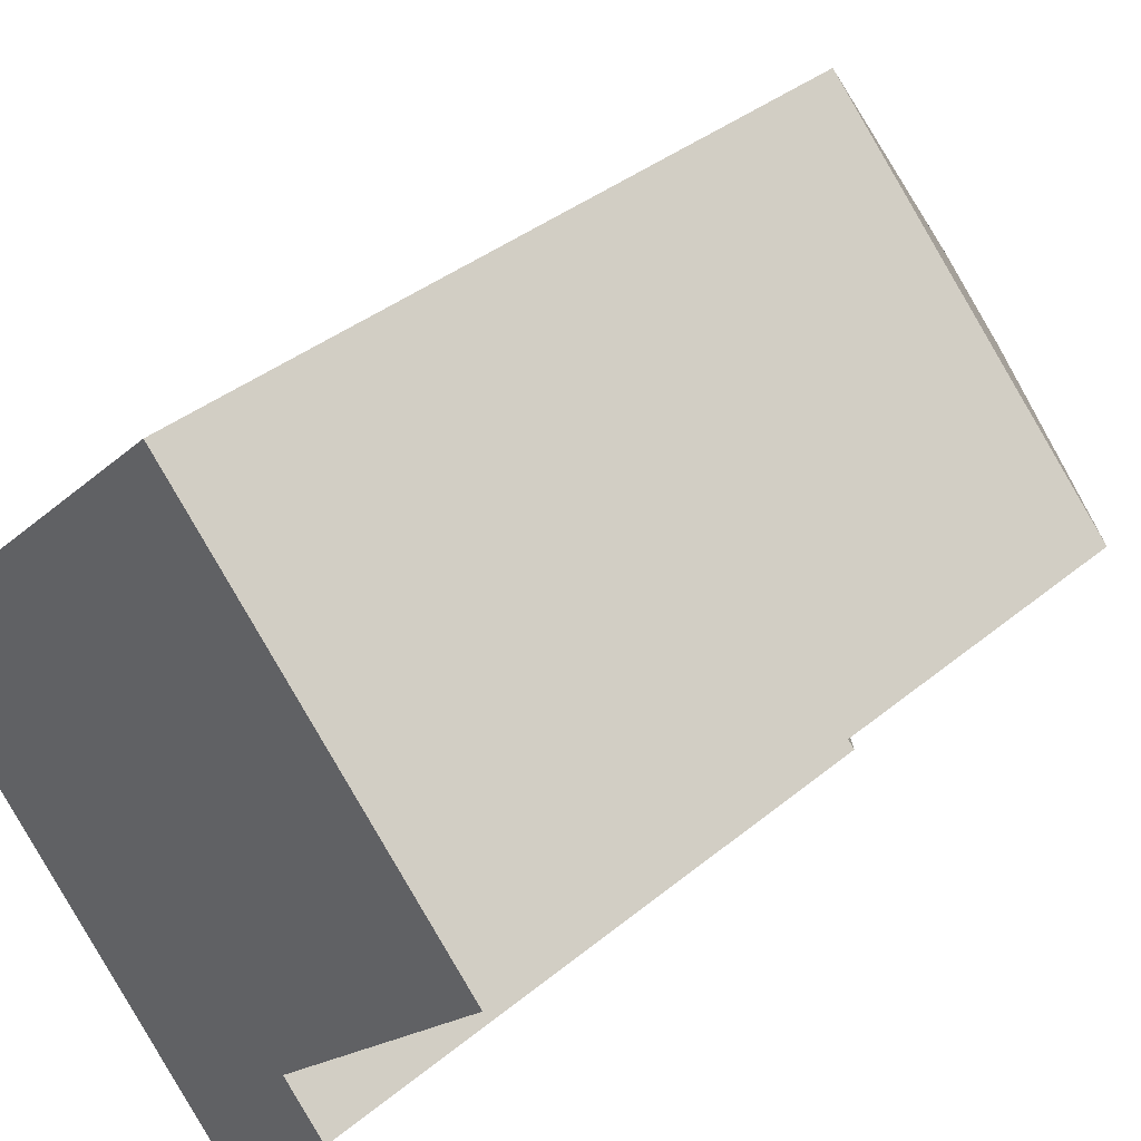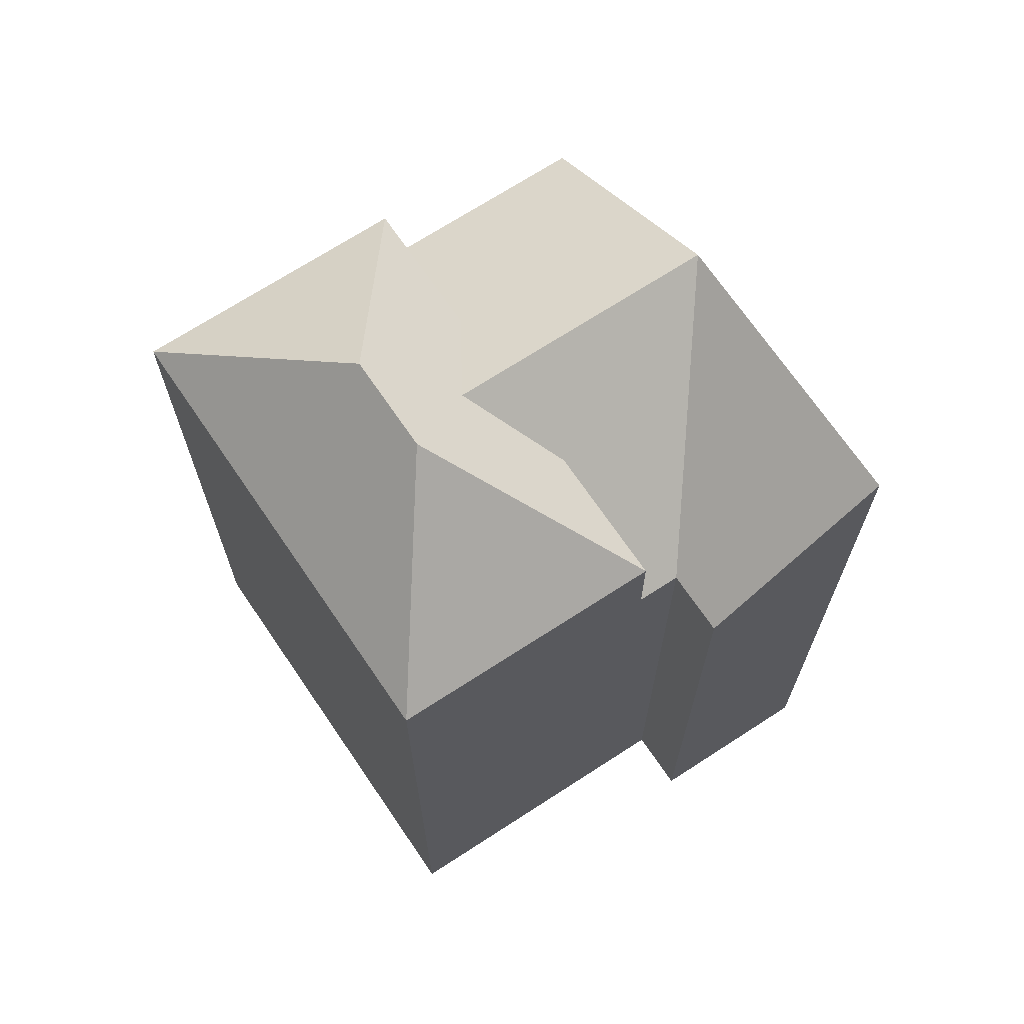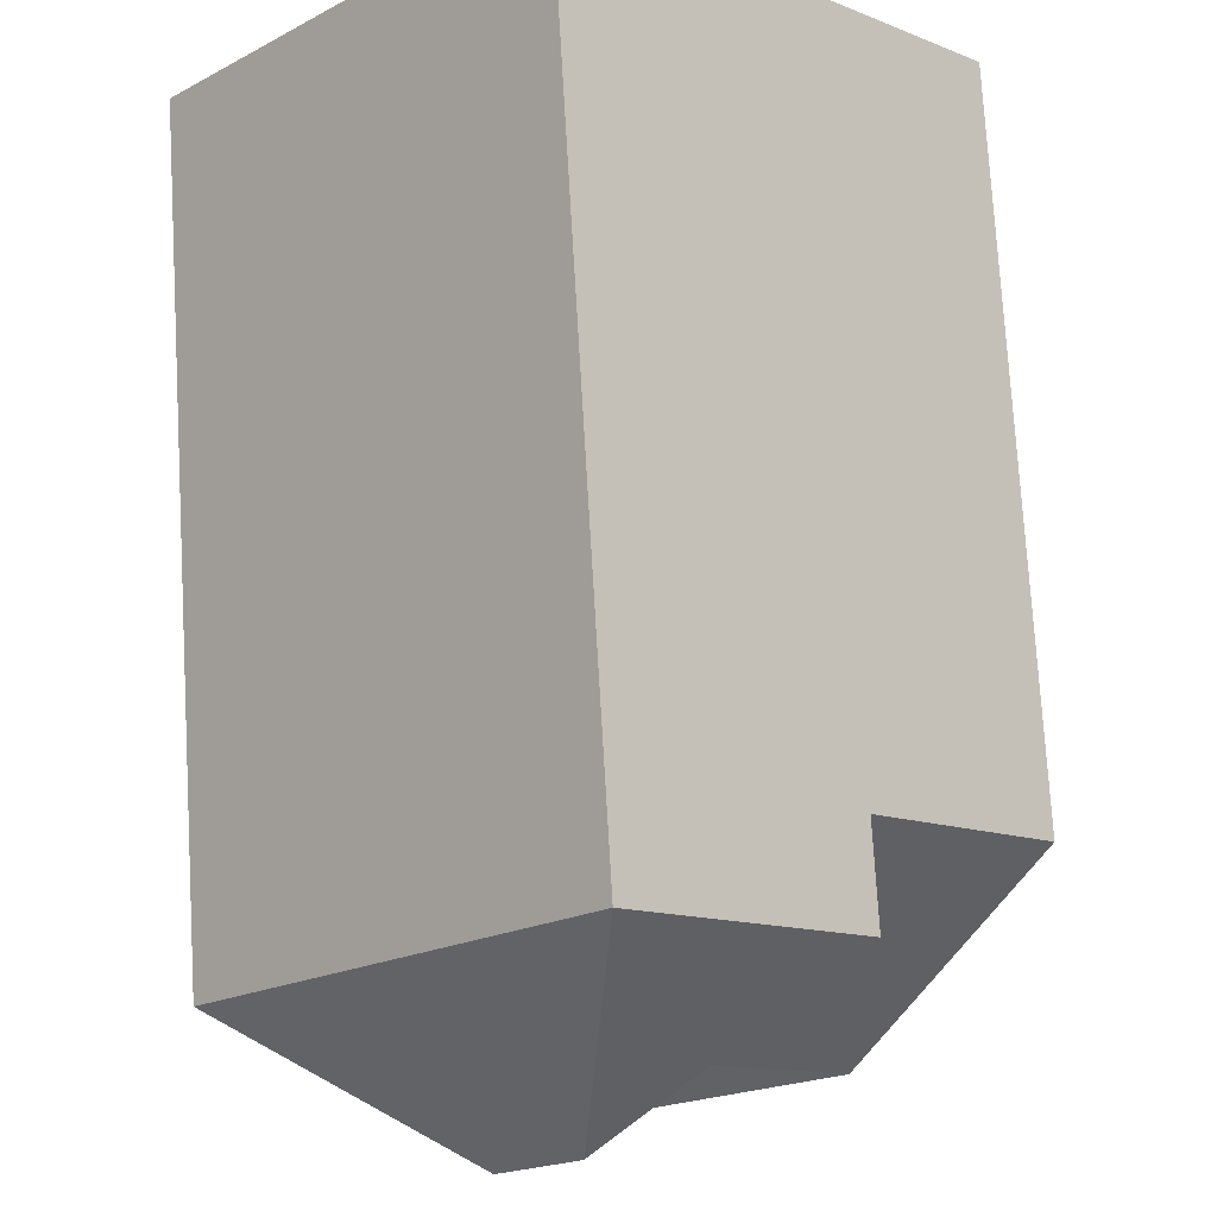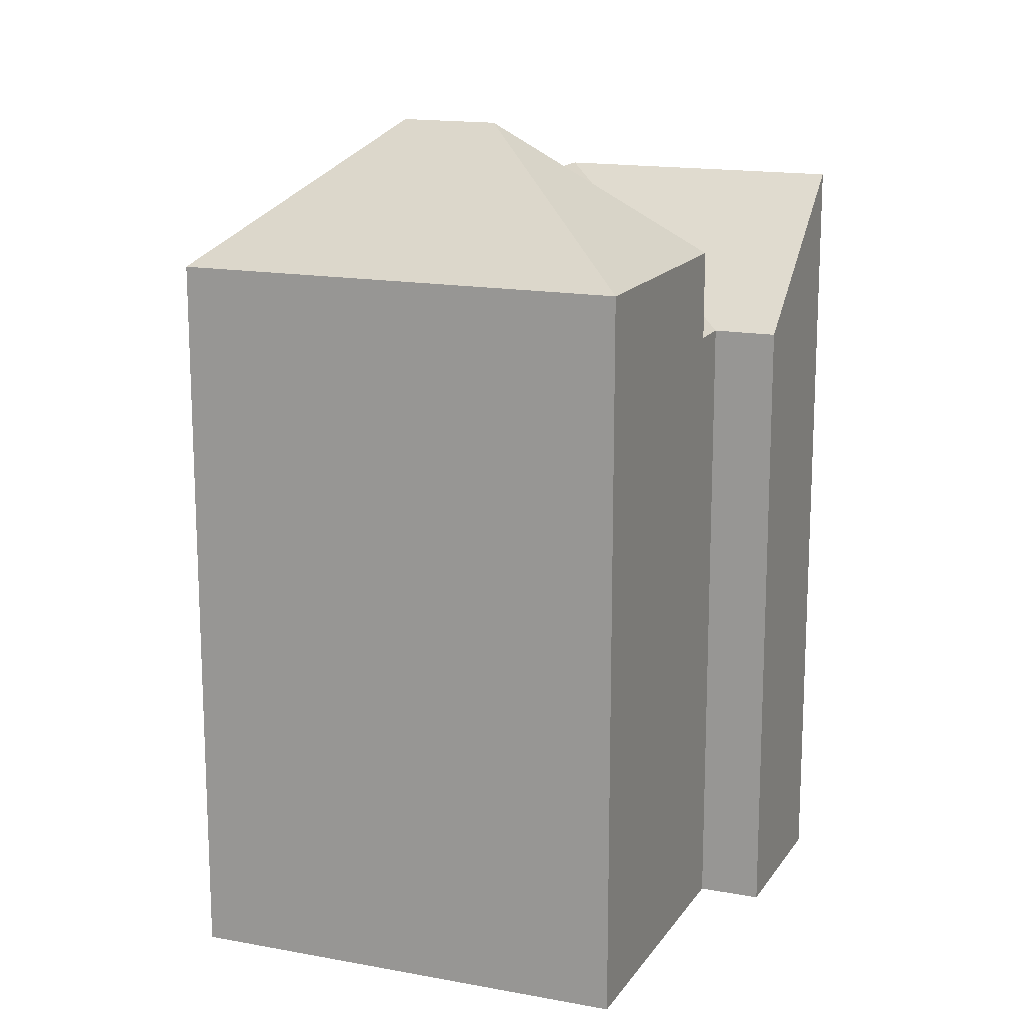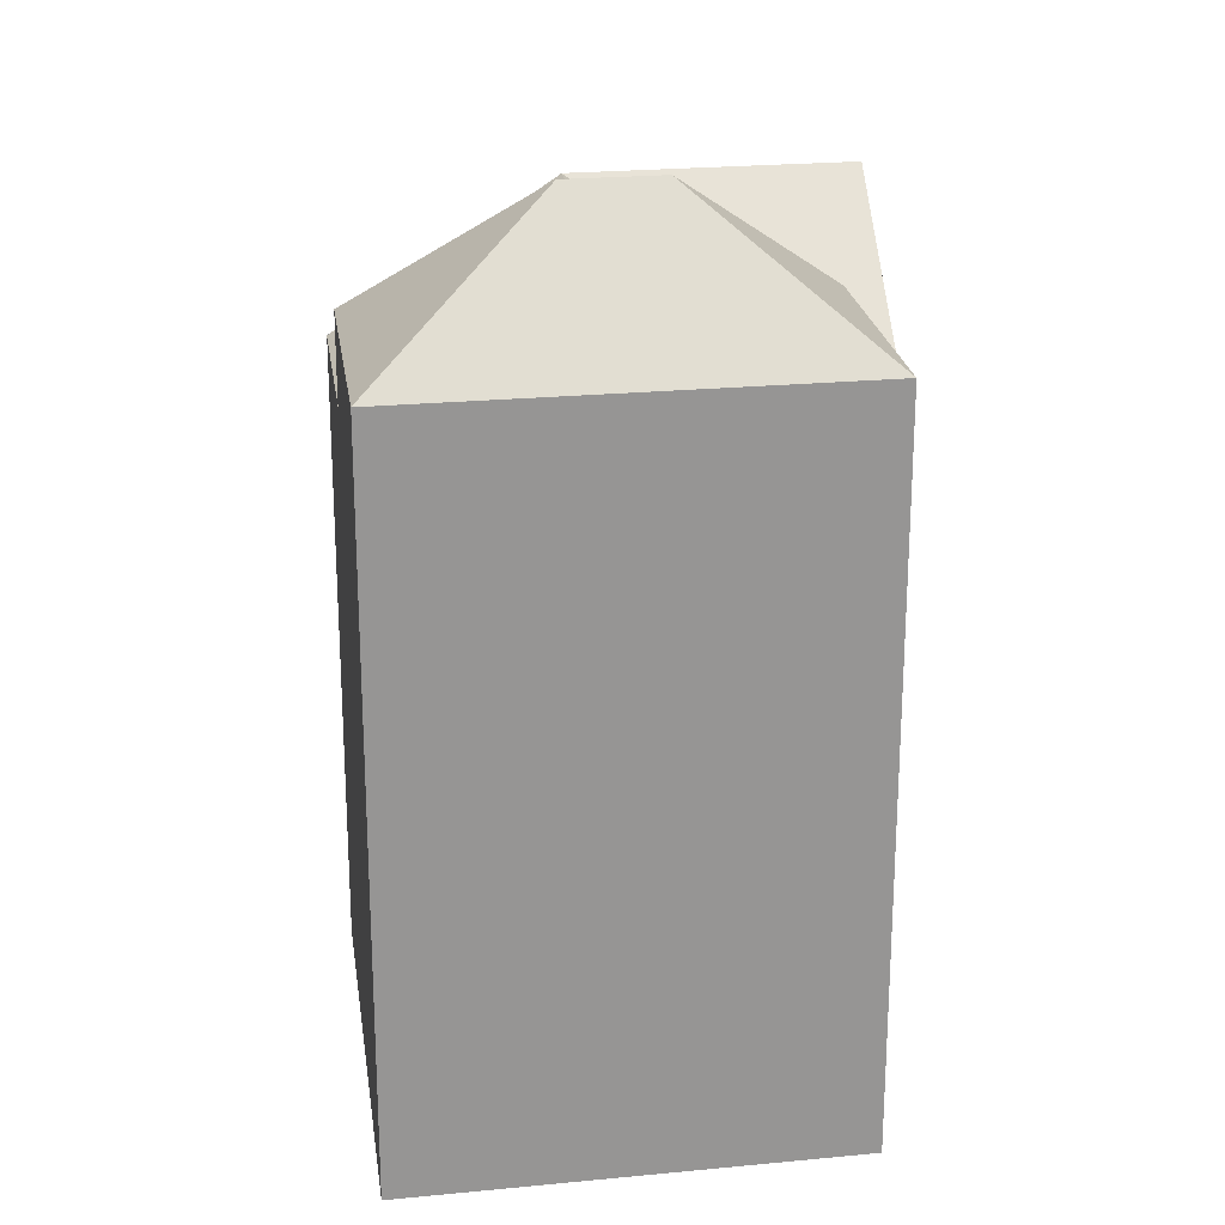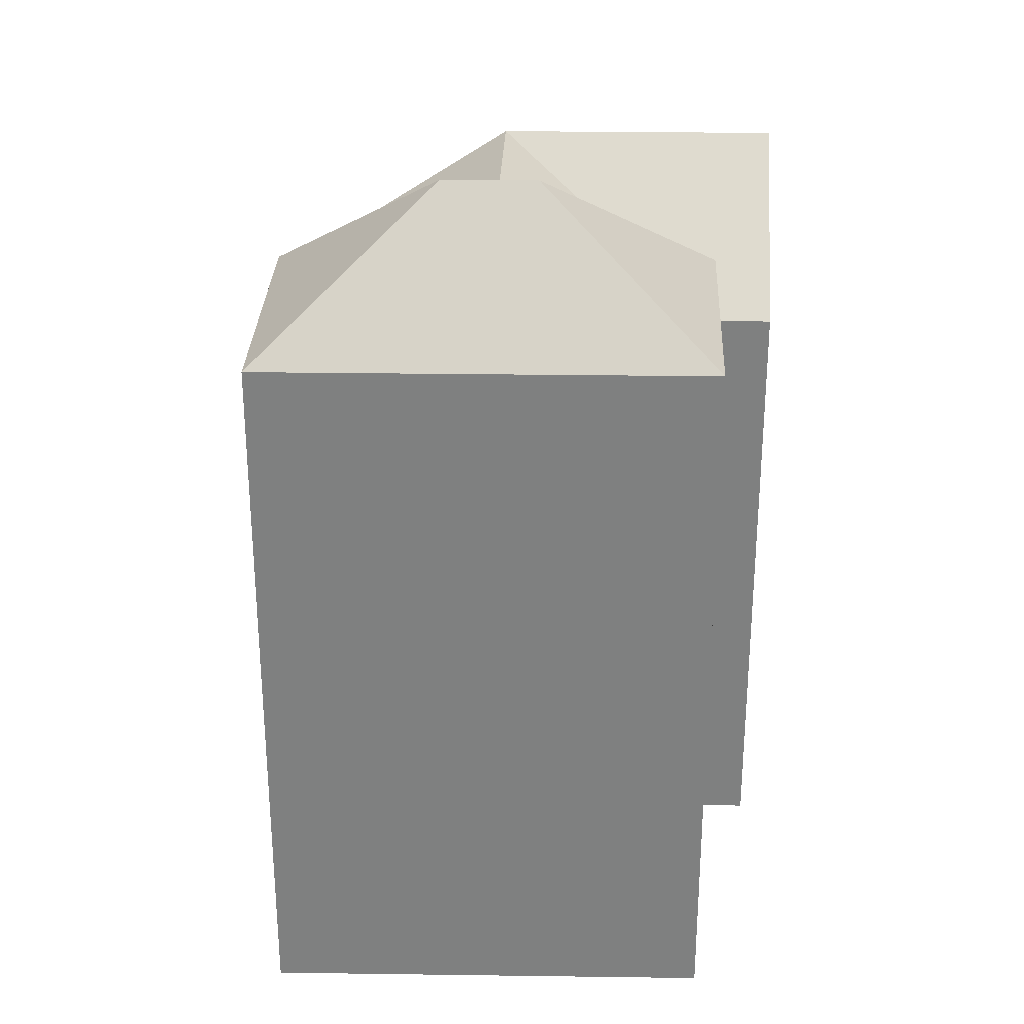
<metadata>
{"format":"obj","ext":"obj","renderer":"f3d","projection":"perspective","resolution":1024,"background":"white","views":[{"elev":36.9,"azim":43.2,"up":"+Z"},{"elev":70.0,"azim":102.0,"up":"+Y"},{"elev":75.0,"azim":176.6,"up":"+Z"},{"elev":15.7,"azim":67.6,"up":"+Y"},{"elev":22.8,"azim":36.9,"up":"+Y"},{"elev":29.9,"azim":47.4,"up":"+Y"}]}
</metadata>
<code>
v  11.22 24.9 -11.74
v  13.7 20.26 -6.429
v  15.08 20.26 -7.876
v  4.92 24.9 -5.144
v  9.839 24.9 -10.29
v  14.63 20.26 -5.491
v  8.776 24.9 -1.286
v  11.61 24.9 1.55
v  3.857 20.26 3.858
v  4.794 20.26 4.796
v  0.0004314 20.26 -0.0006421
v  13.74 27.46 1.553
v  20.61 23.06 0.4857
v  14.63 23.06 -5.492
v  4.794 23.06 4.796
v  11.66 27.46 3.728
v  10.77 23.06 10.77
v  10.77 -9.155e-07 10.77
v  14.63 -9.155e-07 -5.491
v  20.61 -9.155e-07 0.4864
v  13.7 -9.155e-07 -6.429
v  9.839 -9.155e-07 -10.29
v  4.919 -9.155e-07 -5.144
v  0 -9.155e-07 -5.606e-23
v  4.793 -9.155e-07 4.796
v  3.856 -9.155e-07 3.859
v  11.22 7.185e-16 -11.73
v  15.08 4.823e-16 -7.876
g defaultobject
f 1 2 3
f 2 1 4
f 4 1 5
f 6 7 8
f 7 6 4
f 4 6 2
f 8 9 10
f 9 8 11
f 11 8 7
f 11 7 4
f 12 13 14
f 12 15 16
f 15 12 14
f 12 17 13
f 17 12 16
f 15 17 16
f 18 19 20
f 19 18 21
f 21 18 22
f 22 18 23
f 23 18 24
f 24 18 25
f 24 25 26
f 21 27 28
f 27 21 22
f 10 6 8
f 11 23 24
f 23 11 22
f 22 11 27
f 27 11 1
f 1 11 4
f 1 4 5
f 24 9 11
f 9 24 10
f 10 17 15
f 17 10 18
f 18 10 24
f 18 24 26
f 18 26 25
f 13 6 14
f 6 21 2
f 21 6 13
f 21 13 20
f 21 20 19
f 27 3 28
f 3 27 1
f 28 2 21
f 2 28 3
f 15 6 10
f 6 15 14
f 20 17 18
f 17 20 13

</code>
